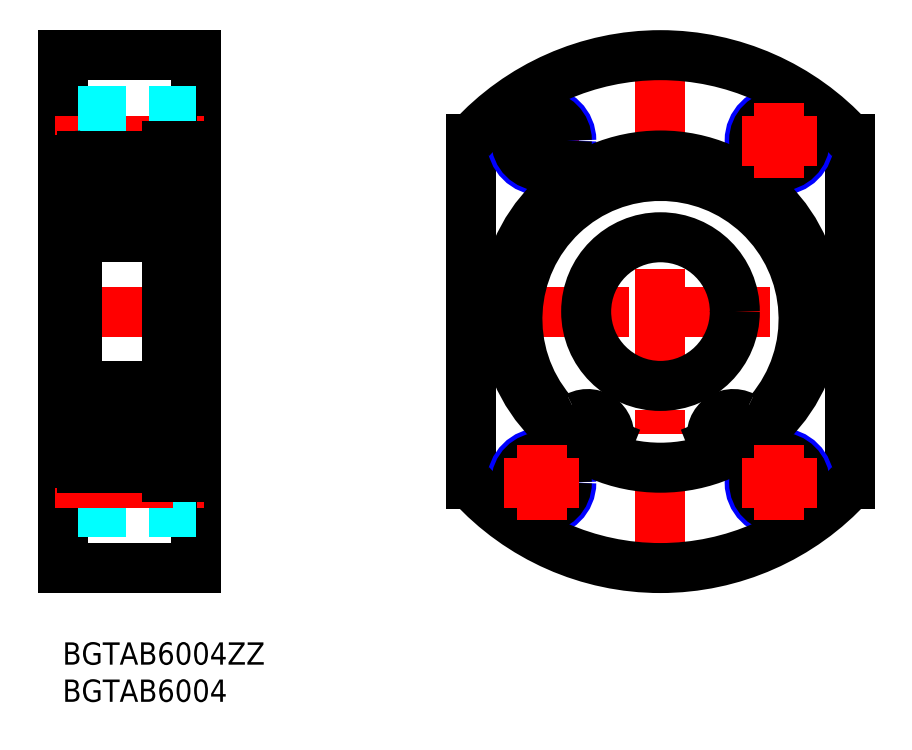
<metadata>
{"format":"dxf","ext":"dxf","renderer":"ezdxf+matplotlib","layout":"modelspace","background":"white","min_lineweight":24,"dpi":150}
</metadata>
<code>
0
SECTION
2
ENTITIES
0
INSERT
8
MSM_CONTINUOUS
2
*U4
10
0
20
0
30
0
0
INSERT
8
MSM_CONTINUOUS
2
*U5
10
0
20
0
30
0
0
LINE
8
MSM_CONTINUOUS
10
18
20
79
30
0
11
18
21
10
31
0
0
LINE
8
MSM_CONTINUOUS
10
0
20
79
30
0
11
0
21
10
31
0
0
LINE
8
MSM_CENTER
10
-1
20
44.5
30
0
11
19
21
44.5
31
0
0
LINE
8
MSM_CENTER
10
-1
20
67.5
30
0
11
19
21
67.5
31
0
0
LINE
8
MSM_CONTINUOUS
10
0
20
62.5
30
0
11
2
21
62.5
31
0
0
LINE
8
MSM_CENTER
10
80.44
20
9
30
0
11
80.44
21
80
31
0
0
LINE
8
MSM_CENTER
10
53.94
20
44.5
30
0
11
106.9
21
44.5
31
0
0
LINE
8
MSM_CENTER
10
69.44
20
67.5
30
0
11
59.44
21
67.5
31
0
0
LINE
8
MSM_CENTER
10
64.44
20
62.5
30
0
11
64.44
21
72.5
31
0
0
LINE
8
MSM_CONTINUOUS
10
54.94
20
21.26
30
0
11
54.94
21
67.74
31
0
0
LINE
8
MSM_CONTINUOUS
10
105.9
20
67.74
30
0
11
105.9
21
21.26
31
0
0
LINE
8
MSM_CONTINUOUS
10
0
20
79
30
0
11
18
21
79
31
0
0
CIRCLE
8
MSM_NARROW
10
64.44
20
21.5
30
0
40
4
0
CIRCLE
8
MSM_CONTINUOUS
10
64.44
20
21.5
30
0
40
3.4
0
CIRCLE
8
MSM_NARROW
10
96.44
20
21.5
30
0
40
4
0
CIRCLE
8
MSM_CONTINUOUS
10
96.44
20
21.5
30
0
40
3.4
0
CIRCLE
8
MSM_NARROW
10
64.44
20
67.5
30
0
40
4
0
CIRCLE
8
MSM_CONTINUOUS
10
64.44
20
67.5
30
0
40
3.4
0
CIRCLE
8
MSM_NARROW
10
96.44
20
67.5
30
0
40
4
0
CIRCLE
8
MSM_CONTINUOUS
10
96.44
20
67.5
30
0
40
3.4
0
LINE
8
MSM_DASHED
10
18
20
70.9
30
0
11
0
21
70.9
31
0
0
LINE
8
MSM_DASHED
10
18
20
71.5
30
0
11
0
21
71.5
31
0
0
LINE
8
MSM_DASHED
10
18
20
63.5
30
0
11
0
21
63.5
31
0
0
LINE
8
MSM_DASHED
10
18
20
64.1
30
0
11
0
21
64.1
31
0
0
LINE
8
MSM_DASHED
10
18
20
24.9
30
0
11
0
21
24.9
31
0
0
LINE
8
MSM_DASHED
10
18
20
25.5
30
0
11
0
21
25.5
31
0
0
LINE
8
MSM_DASHED
10
18
20
17.5
30
0
11
0
21
17.5
31
0
0
LINE
8
MSM_DASHED
10
18
20
18.1
30
0
11
0
21
18.1
31
0
0
LINE
8
MSM_CONTINUOUS
10
0
20
10
30
0
11
18
21
10
31
0
0
LINE
8
MSM_CONTINUOUS
10
0
20
26.5
30
0
11
2
21
26.5
31
0
0
LINE
8
MSM_CENTER
10
-1
20
21.5
30
0
11
19
21
21.5
31
0
0
ARC
8
MSM_CONTINUOUS
10
80.44
20
44.5
30
0
40
34.5
50
42.34
51
137.7
0
ARC
8
MSM_CONTINUOUS
10
80.44
20
44.5
30
0
40
34.5
50
222.3
51
317.7
0
LINE
8
MSM_CONTINUOUS
10
14
20
22.25
30
0
11
14
21
66.75
31
0
0
LINE
8
MSM_CONTINUOUS
10
15.95
20
23.5
30
0
11
18
21
23.5
31
0
0
LINE
8
MSM_CONTINUOUS
10
15.95
20
65.5
30
0
11
18
21
65.5
31
0
0
CIRCLE
8
MSM_CONTINUOUS
10
80.44
20
44.5
30
0
40
10
0
LINE
8
MSM_CONTINUOUS
10
2.6
20
23.5
30
0
11
14
21
23.5
31
0
0
CIRCLE
8
MSM_CONTINUOUS
10
8
20
28.75
30
0
40
3.175
0
CIRCLE
8
MSM_CONTINUOUS
10
8
20
60.25
30
0
40
3.175
0
LINE
8
MSM_CONTINUOUS
10
2.6
20
34.5
30
0
11
13.4
21
34.5
31
0
0
LINE
8
MSM_CONTINUOUS
10
2.6
20
54.5
30
0
11
13.4
21
54.5
31
0
0
LINE
8
MSM_CONTINUOUS
10
2.6
20
65.5
30
0
11
14
21
65.5
31
0
0
LINE
8
MSM_CONTINUOUS
10
2
20
64.9
30
0
11
2
21
24.1
31
0
0
LINE
8
MSM_CONTINUOUS
10
2.433
20
27.62
30
0
11
2.433
21
30.9
31
0
0
LINE
8
MSM_CONTINUOUS
10
2.633
20
27.7
30
0
11
2.633
21
30.9
31
0
0
ARC
8
MSM_CONTINUOUS
10
3.503
20
26.7
30
0
40
0.1
50
90
51
175
0
LINE
8
MSM_CONTINUOUS
10
3.338
20
25.97
30
0
11
3.403
21
26.71
31
0
0
LINE
8
MSM_CONTINUOUS
10
3.14
20
25.99
30
0
11
3.183
21
26.87
31
0
0
LINE
8
MSM_CONTINUOUS
10
2.738
20
26.51
30
0
11
2.585
21
26.38
31
0
0
LINE
8
MSM_CONTINUOUS
10
3.383
20
26.48
30
0
11
3.383
21
26.95
31
0
0
LINE
8
MSM_CONTINUOUS
10
2.738
20
26.51
30
0
11
2.866
21
26.36
31
0
0
ARC
8
MSM_CONTINUOUS
10
2.1
20
26
30
0
40
0.1
50
90
51
180
0
ARC
8
MSM_CONTINUOUS
10
3.04
20
26
30
0
40
0.1
50
220
51
357.2
0
LINE
8
MSM_CONTINUOUS
10
2.713
20
26.23
30
0
11
2.963
21
25.93
31
0
0
ARC
8
MSM_CONTINUOUS
10
3.039
20
26
30
0
40
0.3
50
220
51
355
0
LINE
8
MSM_CONTINUOUS
10
2.56
20
26.1
30
0
11
2.81
21
25.8
31
0
0
ARC
8
MSM_CONTINUOUS
10
2.713
20
26.23
30
0
40
0.2
50
129.9
51
220
0
LINE
8
MSM_CONTINUOUS
10
2.1
20
26.1
30
0
11
2.56
21
26.1
31
0
0
LINE
8
MSM_CONTINUOUS
10
2.866
20
26.36
30
0
11
2.713
21
26.23
31
0
0
LINE
8
MSM_CONTINUOUS
10
3.183
20
26.87
30
0
11
2.433
21
27.62
31
0
0
LINE
8
MSM_CONTINUOUS
10
3.383
20
26.95
30
0
11
2.633
21
27.7
31
0
0
LINE
8
MSM_CONTINUOUS
10
5.5
20
23.5
30
0
11
5.5
21
23.5
31
0
0
LINE
8
MSM_CONTINUOUS
10
3.503
20
26.8
30
0
11
5.494
21
26.8
31
0
0
ARC
8
MSM_CONTINUOUS
10
3.638
20
30.9
30
0
40
0.2
50
200
51
270
0
ARC
8
MSM_CONTINUOUS
10
2.2
20
31.5
30
0
40
0.2
50
180
51
270
0
LINE
8
MSM_CONTINUOUS
10
3.182
20
31.57
30
0
11
3.45
21
30.83
31
0
0
ARC
8
MSM_CONTINUOUS
10
2.994
20
31.5
30
0
40
0.2
50
20.01
51
90
0
LINE
8
MSM_CONTINUOUS
10
2.929
20
31.7
30
0
11
2.994
21
31.7
31
0
0
ARC
8
MSM_CONTINUOUS
10
2.929
20
31.5
30
0
40
0.2
50
90
51
140
0
LINE
8
MSM_CONTINUOUS
10
2.5
20
31.3
30
0
11
2.776
21
31.63
31
0
0
ARC
8
MSM_CONTINUOUS
10
2.633
20
30.9
30
0
40
0.2
50
90
51
180
0
LINE
8
MSM_CONTINUOUS
10
2.633
20
31.1
30
0
11
3.083
21
31.1
31
0
0
LINE
8
MSM_CONTINUOUS
10
2.2
20
31.3
30
0
11
2.5
21
31.3
31
0
0
LINE
8
MSM_CONTINUOUS
10
3.083
20
31.1
30
0
11
3.083
21
30.9
31
0
0
LINE
8
MSM_CONTINUOUS
10
3.083
20
30.9
30
0
11
2.633
21
30.9
31
0
0
LINE
8
MSM_CONTINUOUS
10
3.638
20
30.7
30
0
11
5.494
21
30.7
31
0
0
LINE
8
MSM_CONTINUOUS
10
2.433
20
61.38
30
0
11
2.433
21
58.1
31
0
0
LINE
8
MSM_CONTINUOUS
10
3.383
20
62.05
30
0
11
2.633
21
61.3
31
0
0
ARC
8
MSM_CONTINUOUS
10
3.638
20
58.1
30
0
40
0.2
50
90
51
160
0
LINE
8
MSM_CONTINUOUS
10
2.633
20
61.3
30
0
11
2.633
21
58.1
31
0
0
ARC
8
MSM_CONTINUOUS
10
2.2
20
57.5
30
0
40
0.2
50
90
51
180
0
LINE
8
MSM_CONTINUOUS
10
3.083
20
58.1
30
0
11
2.633
21
58.1
31
0
0
LINE
8
MSM_CONTINUOUS
10
3.083
20
57.9
30
0
11
3.083
21
58.1
31
0
0
LINE
8
MSM_CONTINUOUS
10
2.2
20
57.7
30
0
11
2.5
21
57.7
31
0
0
LINE
8
MSM_CONTINUOUS
10
2.633
20
57.9
30
0
11
3.083
21
57.9
31
0
0
ARC
8
MSM_CONTINUOUS
10
2.633
20
58.1
30
0
40
0.2
50
180
51
270
0
LINE
8
MSM_CONTINUOUS
10
2.5
20
57.7
30
0
11
2.776
21
57.37
31
0
0
ARC
8
MSM_CONTINUOUS
10
2.929
20
57.5
30
0
40
0.2
50
220
51
270
0
LINE
8
MSM_CONTINUOUS
10
2.929
20
57.3
30
0
11
2.994
21
57.3
31
0
0
ARC
8
MSM_CONTINUOUS
10
2.994
20
57.5
30
0
40
0.2
50
270
51
340
0
LINE
8
MSM_CONTINUOUS
10
3.182
20
57.43
30
0
11
3.45
21
58.17
31
0
0
LINE
8
MSM_CONTINUOUS
10
3.638
20
58.3
30
0
11
5.494
21
58.3
31
0
0
ARC
8
MSM_CONTINUOUS
10
3.503
20
62.3
30
0
40
0.1
50
185
51
270
0
ARC
8
MSM_CONTINUOUS
10
2.1
20
63
30
0
40
0.1
50
180
51
270
0
LINE
8
MSM_CONTINUOUS
10
2.738
20
62.49
30
0
11
2.866
21
62.64
31
0
0
LINE
8
MSM_CONTINUOUS
10
2.866
20
62.64
30
0
11
2.713
21
62.77
31
0
0
LINE
8
MSM_CONTINUOUS
10
3.383
20
62.52
30
0
11
3.383
21
62.05
31
0
0
LINE
8
MSM_CONTINUOUS
10
2.1
20
62.9
30
0
11
2.56
21
62.9
31
0
0
LINE
8
MSM_CONTINUOUS
10
2.738
20
62.49
30
0
11
2.585
21
62.62
31
0
0
ARC
8
MSM_CONTINUOUS
10
2.713
20
62.77
30
0
40
0.2
50
140
51
230.1
0
LINE
8
MSM_CONTINUOUS
10
2.56
20
62.9
30
0
11
2.81
21
63.2
31
0
0
ARC
8
MSM_CONTINUOUS
10
3.039
20
63
30
0
40
0.3
50
4.997
51
140
0
LINE
8
MSM_CONTINUOUS
10
2.713
20
62.77
30
0
11
2.963
21
63.07
31
0
0
LINE
8
MSM_CONTINUOUS
10
3.14
20
63.01
30
0
11
3.183
21
62.13
31
0
0
ARC
8
MSM_CONTINUOUS
10
3.04
20
63
30
0
40
0.1
50
2.82
51
140
0
LINE
8
MSM_CONTINUOUS
10
3.338
20
63.03
30
0
11
3.403
21
62.29
31
0
0
LINE
8
MSM_CONTINUOUS
10
3.183
20
62.13
30
0
11
2.433
21
61.38
31
0
0
LINE
8
MSM_CONTINUOUS
10
3.503
20
62.2
30
0
11
5.494
21
62.2
31
0
0
LINE
8
MSM_CONTINUOUS
10
13.37
20
27.7
30
0
11
13.37
21
30.9
31
0
0
LINE
8
MSM_CONTINUOUS
10
13.57
20
27.62
30
0
11
13.57
21
30.9
31
0
0
LINE
8
MSM_CONTINUOUS
10
12.5
20
26.8
30
0
11
10.51
21
26.8
31
0
0
LINE
8
MSM_CONTINUOUS
10
13.26
20
26.51
30
0
11
13.13
21
26.36
31
0
0
LINE
8
MSM_CONTINUOUS
10
12.62
20
26.48
30
0
11
12.62
21
26.95
31
0
0
LINE
8
MSM_CONTINUOUS
10
13.26
20
26.51
30
0
11
13.42
21
26.38
31
0
0
LINE
8
MSM_CONTINUOUS
10
12.86
20
25.99
30
0
11
12.82
21
26.87
31
0
0
LINE
8
MSM_CONTINUOUS
10
12.66
20
25.97
30
0
11
12.6
21
26.71
31
0
0
LINE
8
MSM_CONTINUOUS
10
13.9
20
26.1
30
0
11
13.44
21
26.1
31
0
0
LINE
8
MSM_CONTINUOUS
10
13.13
20
26.36
30
0
11
13.29
21
26.23
31
0
0
ARC
8
MSM_CONTINUOUS
10
13.29
20
26.23
30
0
40
0.2
50
320
51
50.08
0
LINE
8
MSM_CONTINUOUS
10
13.44
20
26.1
30
0
11
13.19
21
25.8
31
0
0
ARC
8
MSM_CONTINUOUS
10
12.96
20
26
30
0
40
0.3
50
185
51
320
0
LINE
8
MSM_CONTINUOUS
10
13.29
20
26.23
30
0
11
13.04
21
25.93
31
0
0
ARC
8
MSM_CONTINUOUS
10
12.96
20
26
30
0
40
0.1
50
182.8
51
320
0
ARC
8
MSM_CONTINUOUS
10
13.9
20
26
30
0
40
0.1
50
0
51
90
0
LINE
8
MSM_CONTINUOUS
10
12.62
20
26.95
30
0
11
13.37
21
27.7
31
0
0
LINE
8
MSM_CONTINUOUS
10
12.82
20
26.87
30
0
11
13.57
21
27.62
31
0
0
ARC
8
MSM_CONTINUOUS
10
12.5
20
26.7
30
0
40
0.1
50
4.997
51
90
0
LINE
8
MSM_CONTINUOUS
10
12.36
20
30.7
30
0
11
10.51
21
30.7
31
0
0
LINE
8
MSM_CONTINUOUS
10
13.8
20
31.3
30
0
11
13.5
21
31.3
31
0
0
LINE
8
MSM_CONTINUOUS
10
12.92
20
30.9
30
0
11
13.37
21
30.9
31
0
0
LINE
8
MSM_CONTINUOUS
10
12.92
20
31.1
30
0
11
12.92
21
30.9
31
0
0
LINE
8
MSM_CONTINUOUS
10
13.37
20
31.1
30
0
11
12.92
21
31.1
31
0
0
ARC
8
MSM_CONTINUOUS
10
13.37
20
30.9
30
0
40
0.2
50
0
51
90
0
LINE
8
MSM_CONTINUOUS
10
13.5
20
31.3
30
0
11
13.22
21
31.63
31
0
0
ARC
8
MSM_CONTINUOUS
10
13.07
20
31.5
30
0
40
0.2
50
39.99
51
90
0
LINE
8
MSM_CONTINUOUS
10
13.07
20
31.7
30
0
11
13.01
21
31.7
31
0
0
ARC
8
MSM_CONTINUOUS
10
13.01
20
31.5
30
0
40
0.2
50
90
51
160
0
LINE
8
MSM_CONTINUOUS
10
12.82
20
31.57
30
0
11
12.55
21
30.83
31
0
0
ARC
8
MSM_CONTINUOUS
10
12.36
20
30.9
30
0
40
0.2
50
270
51
340
0
ARC
8
MSM_CONTINUOUS
10
13.8
20
31.5
30
0
40
0.2
50
270
51
0
0
LINE
8
MSM_CONTINUOUS
10
13.57
20
61.38
30
0
11
13.57
21
58.1
31
0
0
LINE
8
MSM_CONTINUOUS
10
12.62
20
62.05
30
0
11
13.37
21
61.3
31
0
0
LINE
8
MSM_CONTINUOUS
10
12.36
20
58.3
30
0
11
10.51
21
58.3
31
0
0
LINE
8
MSM_CONTINUOUS
10
13.37
20
61.3
30
0
11
13.37
21
58.1
31
0
0
LINE
8
MSM_CONTINUOUS
10
13.8
20
57.7
30
0
11
13.5
21
57.7
31
0
0
ARC
8
MSM_CONTINUOUS
10
12.36
20
58.1
30
0
40
0.2
50
20.01
51
90
0
LINE
8
MSM_CONTINUOUS
10
12.82
20
57.43
30
0
11
12.55
21
58.17
31
0
0
ARC
8
MSM_CONTINUOUS
10
13.01
20
57.5
30
0
40
0.2
50
200
51
270
0
LINE
8
MSM_CONTINUOUS
10
13.07
20
57.3
30
0
11
13.01
21
57.3
31
0
0
ARC
8
MSM_CONTINUOUS
10
13.07
20
57.5
30
0
40
0.2
50
270
51
320
0
LINE
8
MSM_CONTINUOUS
10
13.5
20
57.7
30
0
11
13.22
21
57.37
31
0
0
ARC
8
MSM_CONTINUOUS
10
13.37
20
58.1
30
0
40
0.2
50
270
51
0
0
LINE
8
MSM_CONTINUOUS
10
13.37
20
57.9
30
0
11
12.92
21
57.9
31
0
0
LINE
8
MSM_CONTINUOUS
10
12.92
20
57.9
30
0
11
12.92
21
58.1
31
0
0
LINE
8
MSM_CONTINUOUS
10
12.92
20
58.1
30
0
11
13.37
21
58.1
31
0
0
ARC
8
MSM_CONTINUOUS
10
13.8
20
57.5
30
0
40
0.2
50
0
51
90
0
LINE
8
MSM_CONTINUOUS
10
12.5
20
62.2
30
0
11
10.51
21
62.2
31
0
0
LINE
8
MSM_CONTINUOUS
10
13.9
20
62.9
30
0
11
13.44
21
62.9
31
0
0
ARC
8
MSM_CONTINUOUS
10
12.5
20
62.3
30
0
40
0.1
50
270
51
355
0
LINE
8
MSM_CONTINUOUS
10
12.66
20
63.03
30
0
11
12.6
21
62.29
31
0
0
ARC
8
MSM_CONTINUOUS
10
12.96
20
63
30
0
40
0.1
50
40
51
177.2
0
LINE
8
MSM_CONTINUOUS
10
12.86
20
63.01
30
0
11
12.82
21
62.13
31
0
0
LINE
8
MSM_CONTINUOUS
10
13.29
20
62.77
30
0
11
13.04
21
63.07
31
0
0
ARC
8
MSM_CONTINUOUS
10
12.96
20
63
30
0
40
0.3
50
40
51
175
0
LINE
8
MSM_CONTINUOUS
10
13.44
20
62.9
30
0
11
13.19
21
63.2
31
0
0
ARC
8
MSM_CONTINUOUS
10
13.29
20
62.77
30
0
40
0.2
50
309.9
51
40
0
LINE
8
MSM_CONTINUOUS
10
13.26
20
62.49
30
0
11
13.42
21
62.62
31
0
0
LINE
8
MSM_CONTINUOUS
10
12.62
20
62.52
30
0
11
12.62
21
62.05
31
0
0
LINE
8
MSM_CONTINUOUS
10
13.13
20
62.64
30
0
11
13.29
21
62.77
31
0
0
LINE
8
MSM_CONTINUOUS
10
13.26
20
62.49
30
0
11
13.13
21
62.64
31
0
0
LINE
8
MSM_CONTINUOUS
10
12.82
20
62.13
30
0
11
13.57
21
61.38
31
0
0
ARC
8
MSM_CONTINUOUS
10
13.9
20
63
30
0
40
0.1
50
270
51
0
0
ARC
8
MSM_CONTINUOUS
10
2.6
20
64.9
30
0
40
0.6
50
90
51
180
0
ARC
8
MSM_CONTINUOUS
10
13.4
20
64.9
30
0
40
0.6
50
0
51
90
0
ARC
8
MSM_CONTINUOUS
10
13.4
20
55.1
30
0
40
0.6
50
270
51
0
0
ARC
8
MSM_CONTINUOUS
10
2.6
20
55.1
30
0
40
0.6
50
180
51
270
0
ARC
8
MSM_CONTINUOUS
10
2.6
20
33.9
30
0
40
0.6
50
90
51
180
0
ARC
8
MSM_CONTINUOUS
10
13.4
20
33.9
30
0
40
0.6
50
0
51
90
0
ARC
8
MSM_CONTINUOUS
10
13.4
20
24.1
30
0
40
0.6
50
270
51
0
0
ARC
8
MSM_CONTINUOUS
10
2.6
20
24.1
30
0
40
0.6
50
180
51
270
0
LINE
8
MSM_CONTINUOUS
10
14
20
66.75
30
0.875
11
15.9
21
66.75
31
0.875
0
LINE
8
MSM_CONTINUOUS
10
14
20
62.75
30
0.875
11
15.75
21
62.75
31
0.875
0
LINE
8
MSM_CONTINUOUS
10
14
20
30.72
30
0.875
11
15.75
21
30.72
31
0.875
0
LINE
8
MSM_CONTINUOUS
10
14
20
24.74
30
0.875
11
15.75
21
24.74
31
0.875
0
LINE
8
MSM_CONTINUOUS
10
15.75
20
24.74
30
1.25
11
15.75
21
66.75
31
1.25
0
LINE
8
MSM_CONTINUOUS
10
14
20
22.25
30
0.875
11
15.9
21
22.25
31
0.875
0
LINE
8
MSM_CONTINUOUS
10
15.9
20
66.75
30
0
11
15.9
21
22.25
31
0
0
ARC
8
MSM_CONTINUOUS
10
70.84
20
27.24
30
-0.875
40
2.5
50
304
51
338.2
0
LINE
8
MSM_CONTINUOUS
10
73.34
20
26.74
30
-0.875
11
73.16
21
26.31
31
-0.875
0
ARC
8
MSM_CONTINUOUS
10
70.64
20
27.82
30
-0.875
40
2.9
50
338.2
51
117.7
0
ARC
8
MSM_CONTINUOUS
10
67.95
20
32.95
30
-0.875
40
2.9
50
220.2
51
297.7
0
ARC
8
MSM_CONTINUOUS
10
80.44
20
43.5
30
-0.875
40
19.25
50
319.8
51
220.2
0
ARC
8
MSM_CONTINUOUS
10
92.94
20
32.95
30
-0.875
40
2.9
50
242.3
51
319.8
0
ARC
8
MSM_CONTINUOUS
10
90.24
20
27.82
30
-0.875
40
2.9
50
62.34
51
201.8
0
LINE
8
MSM_CONTINUOUS
10
87.72
20
26.31
30
-0.875
11
87.55
21
26.74
31
-0.875
0
ARC
8
MSM_CONTINUOUS
10
90.04
20
27.24
30
-0.875
40
2.5
50
201.8
51
236
0
CIRCLE
8
MSM_CONTINUOUS
10
70.64
20
27.82
30
-0.875
40
1.25
0
CIRCLE
8
MSM_CONTINUOUS
10
90.24
20
27.82
30
-0.875
40
1.25
0
CIRCLE
8
MSM_CONTINUOUS
10
80.44
20
44.5
30
-0.875
40
21
0
LINE
8
MSM_CENTER
10
101.4
20
67.5
30
0
11
91.44
21
67.5
31
0
0
LINE
8
MSM_CENTER
10
96.44
20
62.5
30
0
11
96.44
21
72.5
31
0
0
LINE
8
MSM_CENTER
10
69.44
20
21.5
30
0
11
59.44
21
21.5
31
0
0
LINE
8
MSM_CENTER
10
64.44
20
16.5
30
0
11
64.44
21
26.5
31
0
0
LINE
8
MSM_CENTER
10
101.4
20
21.5
30
0
11
91.44
21
21.5
31
0
0
LINE
8
MSM_CENTER
10
96.44
20
16.5
30
0
11
96.44
21
26.5
31
0
0
ENDSEC
0
EOF

</code>
